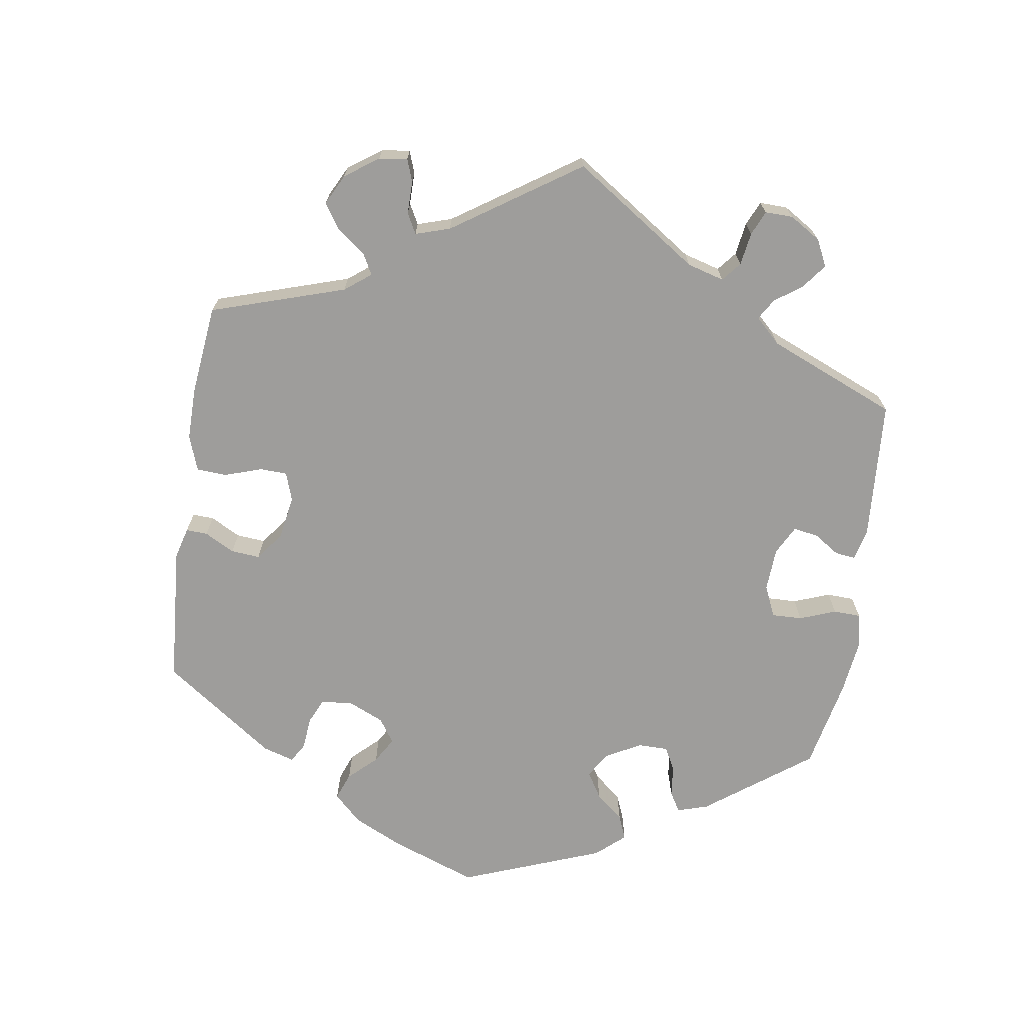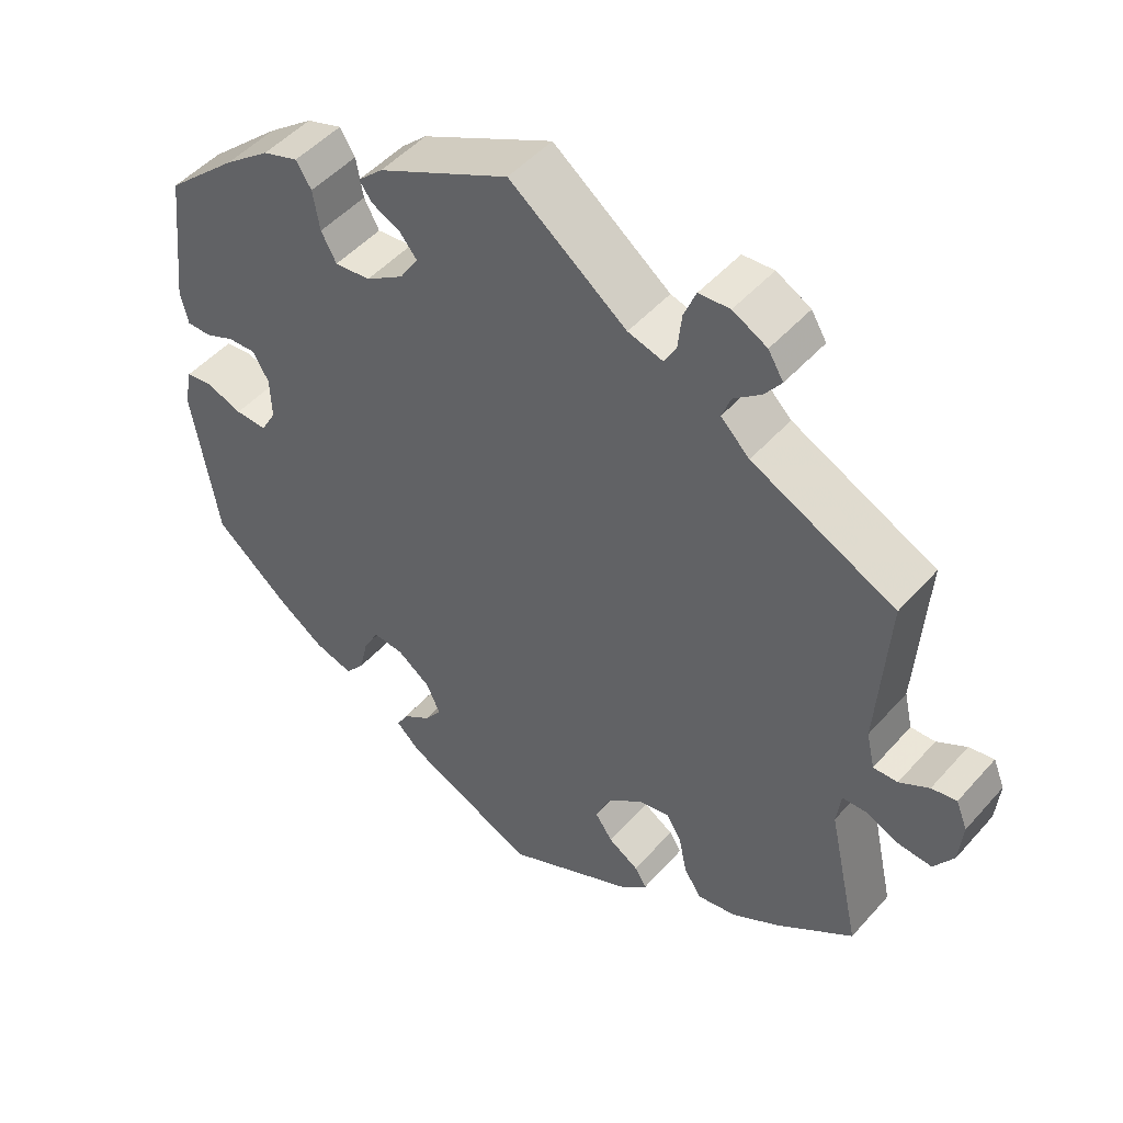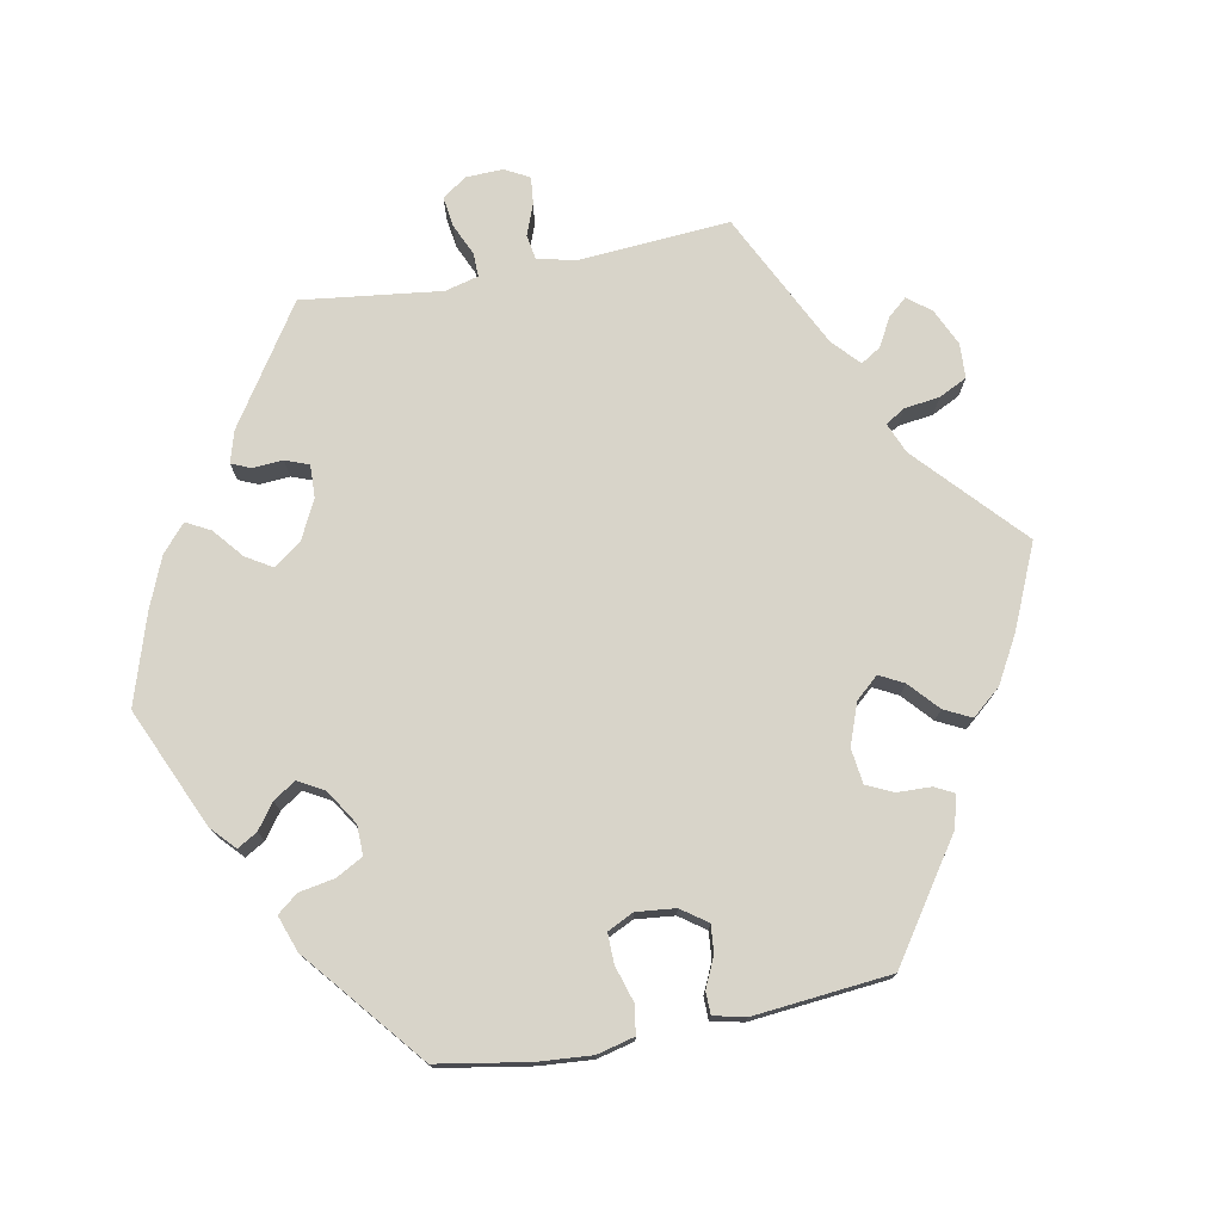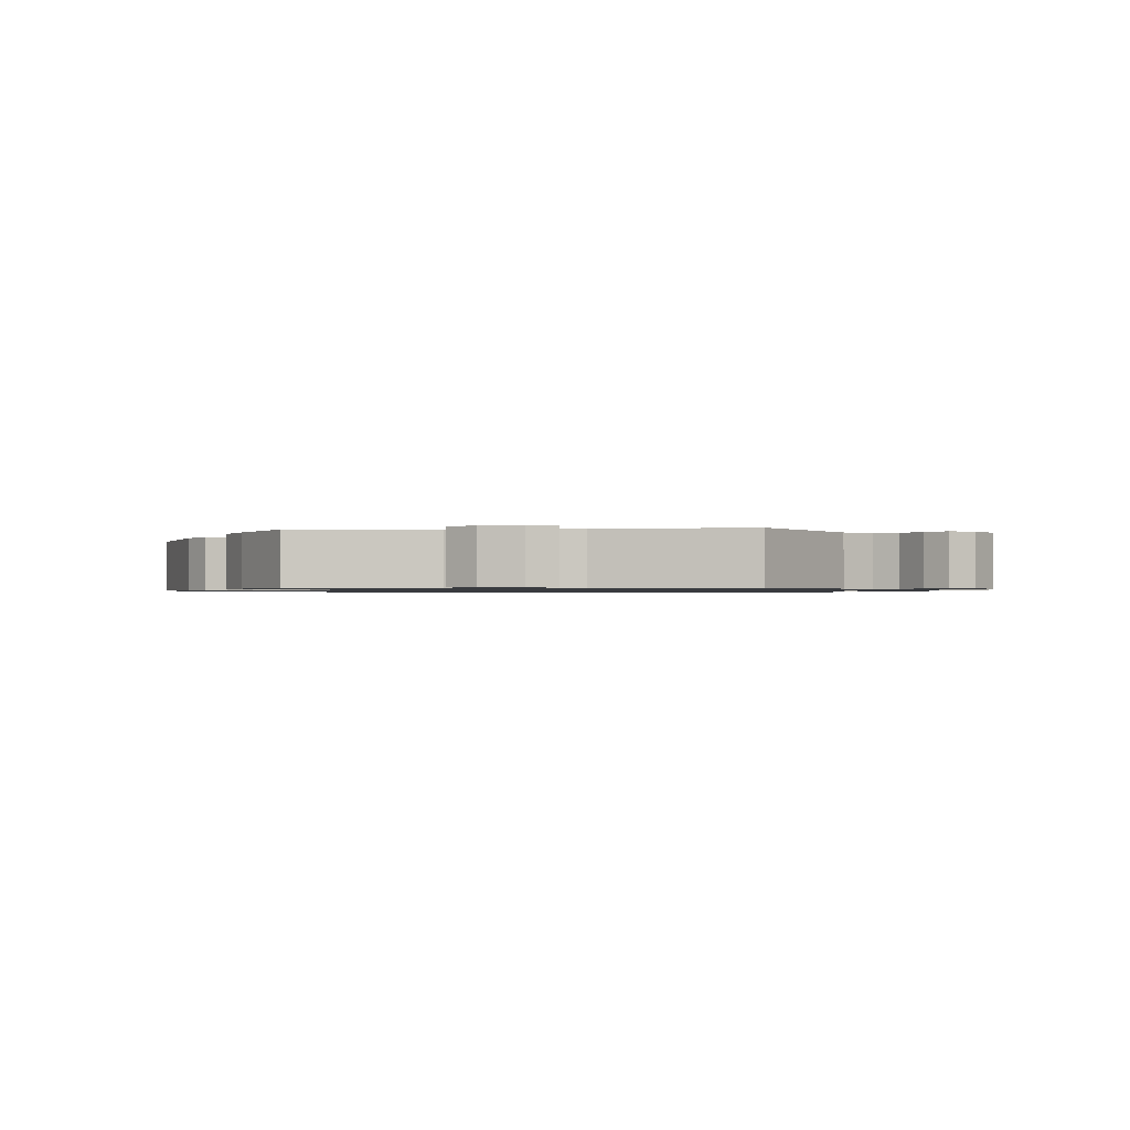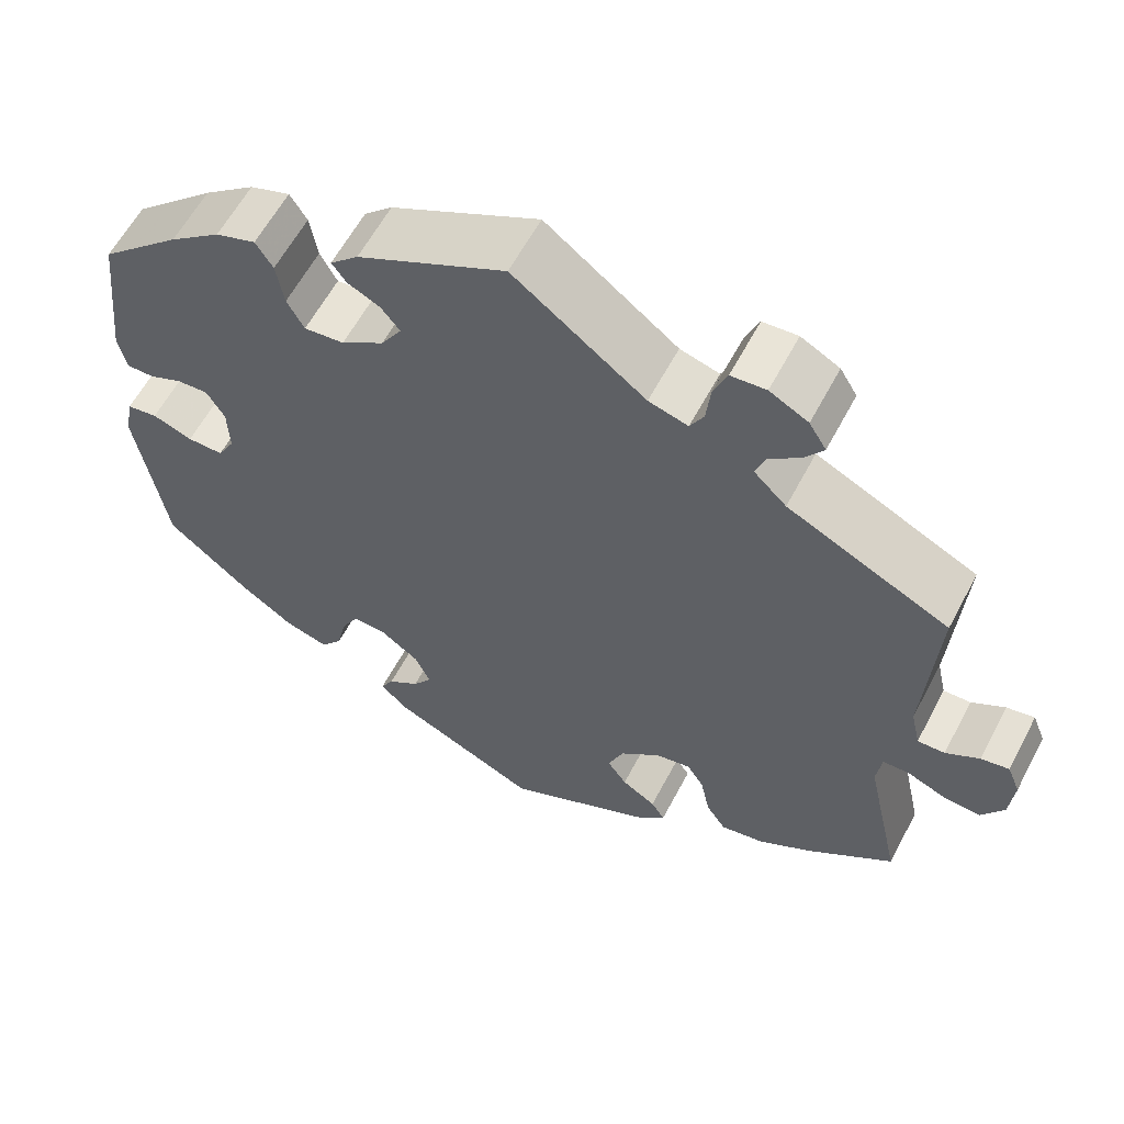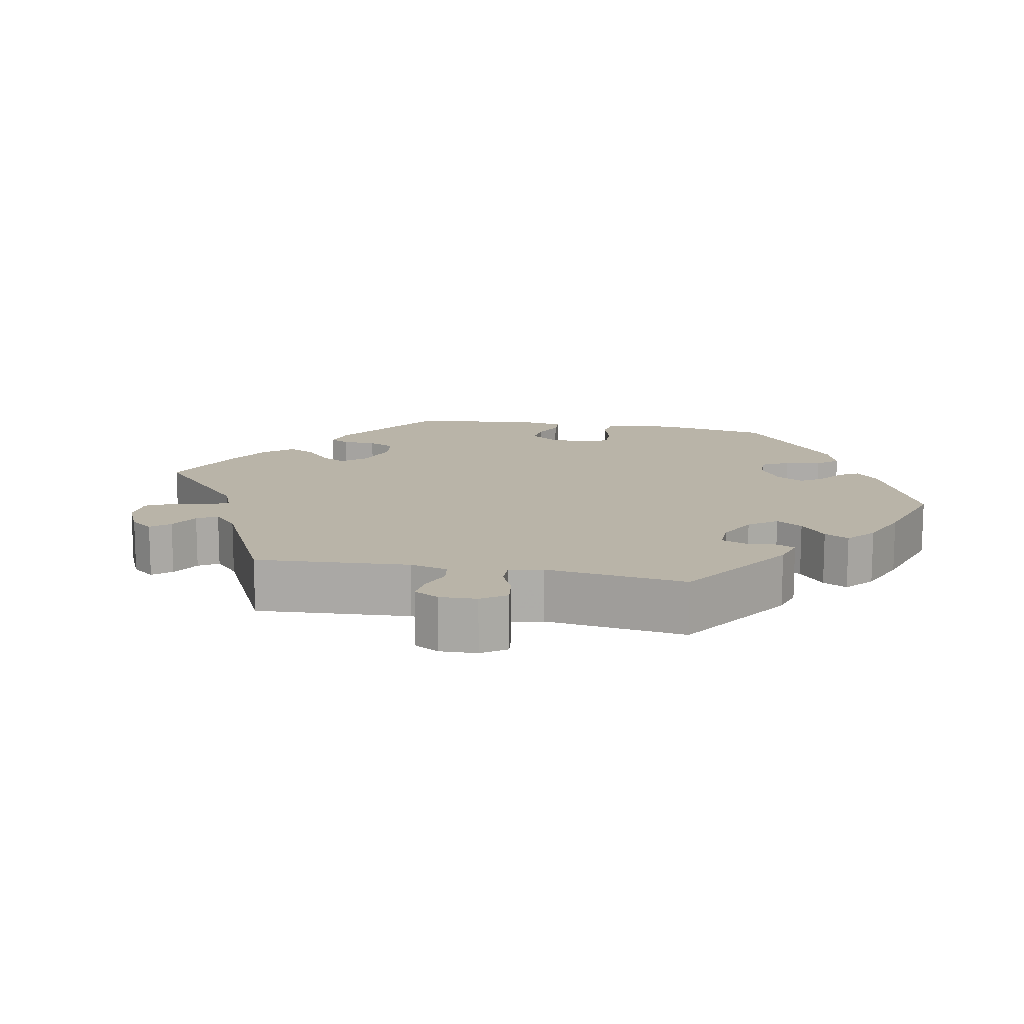
<metadata>
{"format":"obj","ext":"obj","renderer":"f3d","projection":"perspective","resolution":1024,"background":"white","views":[{"elev":-70.6,"azim":-68.6,"up":"+Y"},{"elev":48.8,"azim":-140.6,"up":"+Z"},{"elev":75.5,"azim":139.0,"up":"+Y"},{"elev":-1.0,"azim":-83.2,"up":"+Y"},{"elev":59.9,"azim":-152.3,"up":"+Z"},{"elev":13.3,"azim":-18.9,"up":"+Y"}]}
</metadata>
<code>
v -0.311 0.07 0.381
v -0.273 0.07 0.418
v -0.285 0.07 0.45
v -0.321 0.07 0.479
v -0.343 0.07 0.509
v -0.323 0.07 0.542
v -0.278 0.07 0.566
v -0.237 0.07 0.563
v -0.221 0.07 0.524
v -0.216 0.07 0.477
v -0.2 0.07 0.448
v -0.154 0.07 0.461
v 0 0.07 0.578
v 0.173 0.07 0.492
v 0.206 0.07 0.461
v 0.189 0.07 0.438
v 0.151 0.07 0.419
v 0.129 0.07 0.392
v 0.153 0.07 0.354
v 0.203 0.07 0.321
v 0.25 0.07 0.316
v 0.27 0.07 0.353
v 0.279 0.07 0.406
v 0.299 0.07 0.438
v 0.346 0.07 0.422
v 0.406 0.07 0.376
v 0.501 0.07 0.29
v 0.521 0.07 0.111
v 0.511 0.07 0.067
v 0.479 0.07 0.067
v 0.44 0.07 0.084
v 0.403 0.07 0.086
v 0.382 0.07 0.05
v 0.38 0.07 -0.006
v 0.4 0.07 -0.042
v 0.442 0.07 -0.041
v 0.489 0.07 -0.024
v 0.525 0.07 -0.029
v 0.535 0.07 -0.081
v 0.501 0.07 -0.288
v 0.403 0.07 -0.37
v 0.342 0.07 -0.412
v 0.291 0.07 -0.427
v 0.266 0.07 -0.396
v 0.254 0.07 -0.345
v 0.234 0.07 -0.309
v 0.194 0.07 -0.312
v 0.15 0.07 -0.344
v 0.132 0.07 -0.384
v 0.154 0.07 -0.415
v 0.191 0.07 -0.441
v 0.206 0.07 -0.468
v 0.173 0.07 -0.499
v 0.001 0.07 -0.578
v -0.172 0.07 -0.495
v -0.204 0.07 -0.463
v -0.188 0.07 -0.438
v -0.148 0.07 -0.413
v -0.125 0.07 -0.38
v -0.144 0.07 -0.335
v -0.191 0.07 -0.296
v -0.232 0.07 -0.288
v -0.252 0.07 -0.32
v -0.263 0.07 -0.373
v -0.286 0.07 -0.408
v -0.337 0.07 -0.399
v -0.4 0.07 -0.362
v -0.501 0.07 -0.288
v -0.459 0.07 -0.097
v -0.465 0.07 -0.052
v -0.496 0.07 -0.051
v -0.542 0.07 -0.07
v -0.585 0.07 -0.073
v -0.611 0.07 -0.033
v -0.616 0.07 0.023
v -0.601 0.07 0.06
v -0.568 0.07 0.054
v -0.529 0.07 0.031
v -0.497 0.07 0.03
v -0.486 0.07 0.079
v -0.5 0.07 0.289
v -0.311 0 0.381
v -0.273 0 0.418
v -0.285 0 0.45
v -0.321 0 0.479
v -0.343 0 0.509
v -0.323 0 0.542
v -0.278 0 0.566
v -0.237 0 0.563
v -0.221 0 0.524
v -0.216 0 0.477
v -0.2 0 0.448
v -0.154 0 0.461
v 0 0 0.578
v 0.173 0 0.492
v 0.206 0 0.461
v 0.189 0 0.438
v 0.151 0 0.419
v 0.129 0 0.392
v 0.153 0 0.354
v 0.203 0 0.321
v 0.25 0 0.316
v 0.27 0 0.353
v 0.279 0 0.406
v 0.299 0 0.438
v 0.346 0 0.422
v 0.406 0 0.376
v 0.501 0 0.29
v 0.521 0 0.111
v 0.511 0 0.067
v 0.479 0 0.067
v 0.44 0 0.084
v 0.403 0 0.086
v 0.382 0 0.05
v 0.38 0 -0.006
v 0.4 0 -0.042
v 0.442 0 -0.041
v 0.489 0 -0.024
v 0.525 0 -0.029
v 0.535 0 -0.081
v 0.501 0 -0.288
v 0.403 0 -0.37
v 0.342 0 -0.412
v 0.291 0 -0.427
v 0.266 0 -0.396
v 0.254 0 -0.345
v 0.234 0 -0.309
v 0.194 0 -0.312
v 0.15 0 -0.344
v 0.132 0 -0.384
v 0.154 0 -0.415
v 0.191 0 -0.441
v 0.206 0 -0.468
v 0.173 0 -0.499
v 0.001 0 -0.578
v -0.172 0 -0.495
v -0.204 0 -0.463
v -0.188 0 -0.438
v -0.148 0 -0.413
v -0.125 0 -0.38
v -0.144 0 -0.335
v -0.191 0 -0.296
v -0.232 0 -0.288
v -0.252 0 -0.32
v -0.263 0 -0.373
v -0.286 0 -0.408
v -0.337 0 -0.399
v -0.4 0 -0.362
v -0.501 0 -0.288
v -0.459 0 -0.097
v -0.465 0 -0.052
v -0.496 0 -0.051
v -0.542 0 -0.07
v -0.585 0 -0.073
v -0.611 0 -0.033
v -0.616 0 0.023
v -0.601 0 0.06
v -0.568 0 0.054
v -0.529 0 0.031
v -0.497 0 0.03
v -0.486 0 0.079
v -0.5 0 0.289
f 80 81 1
f 79 80 1 2
f 75 76 77 78
f 75 78 79
f 74 75 79
f 71 72 73 74
f 70 71 74 79
f 66 67 68 69
f 66 69 70
f 63 64 65 66
f 62 63 66 70
f 61 62 70 79
f 55 56 57 58
f 55 58 59
f 54 55 59
f 53 54 59 60
f 50 51 52 53
f 49 50 53 60
f 42 43 44 45
f 42 45 46
f 41 42 46
f 40 41 46
f 39 40 46 47
f 36 37 38 39
f 35 36 39 47
f 28 29 30 31
f 28 31 32
f 27 28 32
f 26 27 32 33
f 22 23 24 25
f 21 22 25 26
f 14 15 16 17
f 12 13 14 17
f 11 12 17 18
f 7 8 9 10
f 7 10 11
f 6 7 11
f 3 4 5 6
f 3 6 11
f 2 3 11 18
f 48 49 60 61
f 34 35 47 48
f 33 34 48 61
f 21 26 33 61
f 20 21 61 79
f 79 2 18 19
f 19 20 79
f 82 162 161
f 83 82 161 160
f 159 158 157 156
f 160 159 156
f 160 156 155
f 155 154 153 152
f 160 155 152 151
f 150 149 148 147
f 151 150 147
f 147 146 145 144
f 151 147 144 143
f 160 151 143 142
f 139 138 137 136
f 140 139 136
f 140 136 135
f 141 140 135 134
f 134 133 132 131
f 141 134 131 130
f 126 125 124 123
f 127 126 123
f 127 123 122
f 127 122 121
f 128 127 121 120
f 120 119 118 117
f 128 120 117 116
f 112 111 110 109
f 113 112 109
f 113 109 108
f 114 113 108 107
f 106 105 104 103
f 107 106 103 102
f 98 97 96 95
f 98 95 94 93
f 99 98 93 92
f 91 90 89 88
f 92 91 88
f 92 88 87
f 87 86 85 84
f 92 87 84
f 99 92 84 83
f 142 141 130 129
f 129 128 116 115
f 142 129 115 114
f 142 114 107 102
f 160 142 102 101
f 100 99 83 160
f 160 101 100
f 1 82 83 2
f 2 83 84 3
f 3 84 85 4
f 4 85 86 5
f 5 86 87 6
f 6 87 88 7
f 7 88 89 8
f 8 89 90 9
f 9 90 91 10
f 10 91 92 11
f 11 92 93 12
f 12 93 94 13
f 13 94 95 14
f 14 95 96 15
f 15 96 97 16
f 16 97 98 17
f 17 98 99 18
f 18 99 100 19
f 19 100 101 20
f 20 101 102 21
f 21 102 103 22
f 22 103 104 23
f 23 104 105 24
f 24 105 106 25
f 25 106 107 26
f 26 107 108 27
f 27 108 109 28
f 28 109 110 29
f 29 110 111 30
f 30 111 112 31
f 31 112 113 32
f 32 113 114 33
f 33 114 115 34
f 34 115 116 35
f 35 116 117 36
f 36 117 118 37
f 37 118 119 38
f 38 119 120 39
f 39 120 121 40
f 40 121 122 41
f 41 122 123 42
f 42 123 124 43
f 43 124 125 44
f 44 125 126 45
f 45 126 127 46
f 46 127 128 47
f 47 128 129 48
f 48 129 130 49
f 49 130 131 50
f 50 131 132 51
f 51 132 133 52
f 52 133 134 53
f 53 134 135 54
f 54 135 136 55
f 55 136 137 56
f 56 137 138 57
f 57 138 139 58
f 58 139 140 59
f 59 140 141 60
f 60 141 142 61
f 61 142 143 62
f 62 143 144 63
f 63 144 145 64
f 64 145 146 65
f 65 146 147 66
f 66 147 148 67
f 67 148 149 68
f 68 149 150 69
f 69 150 151 70
f 70 151 152 71
f 71 152 153 72
f 72 153 154 73
f 73 154 155 74
f 74 155 156 75
f 75 156 157 76
f 76 157 158 77
f 77 158 159 78
f 78 159 160 79
f 79 160 161 80
f 80 161 162 81
f 81 162 82 1

</code>
